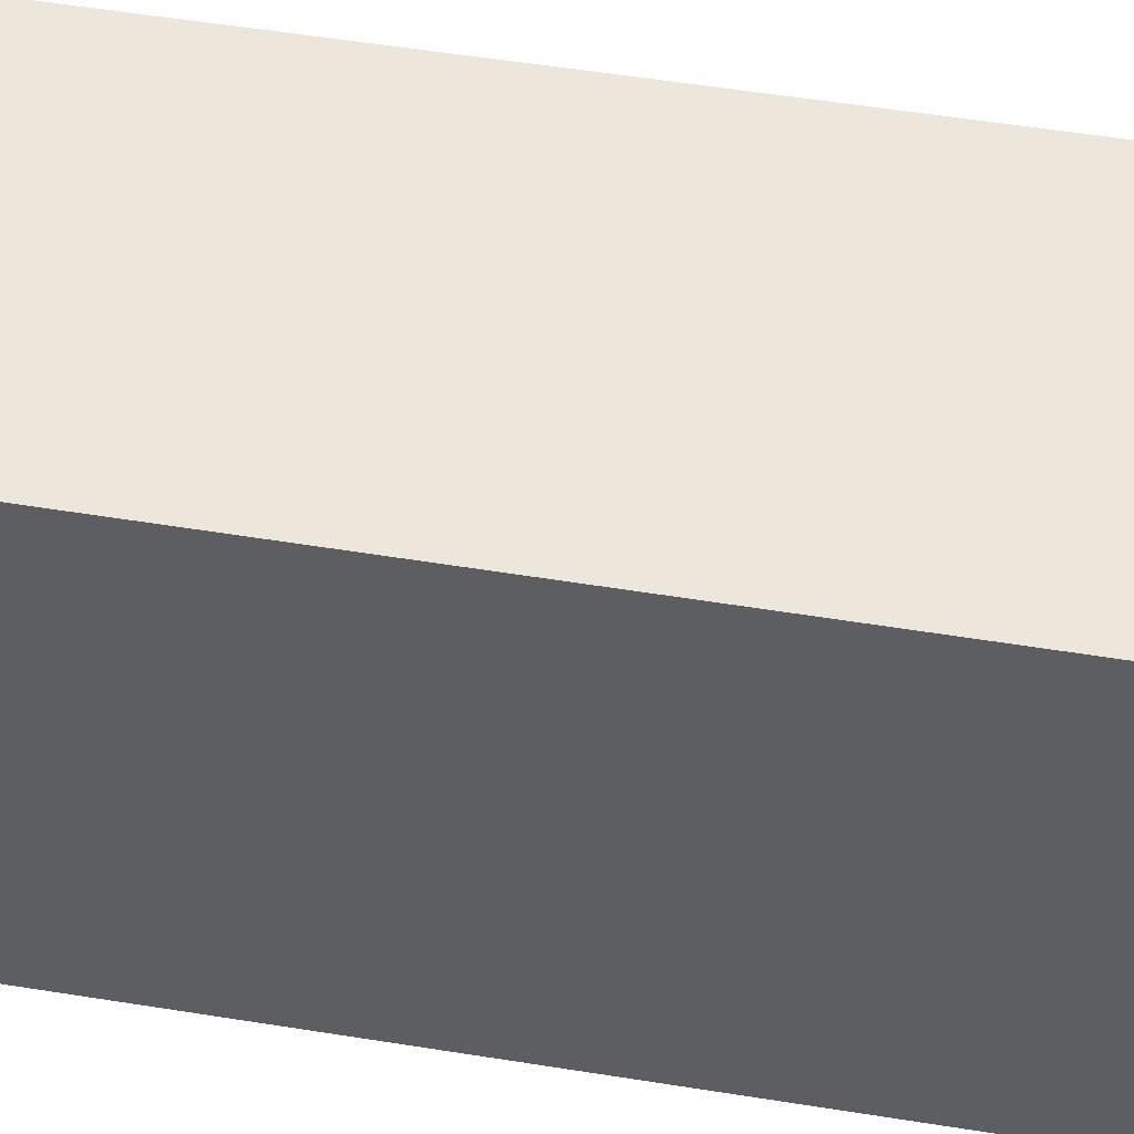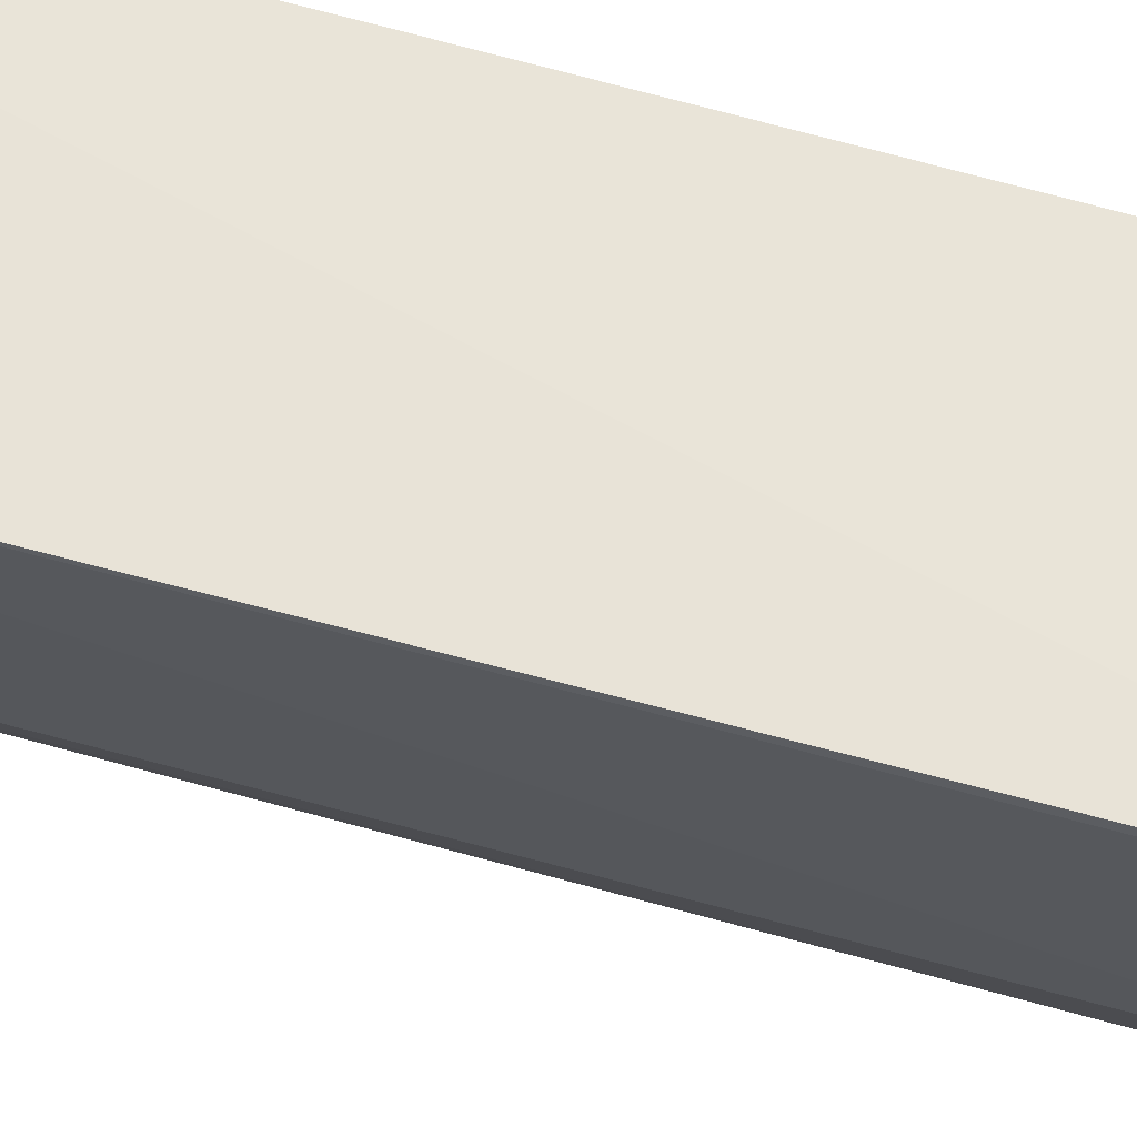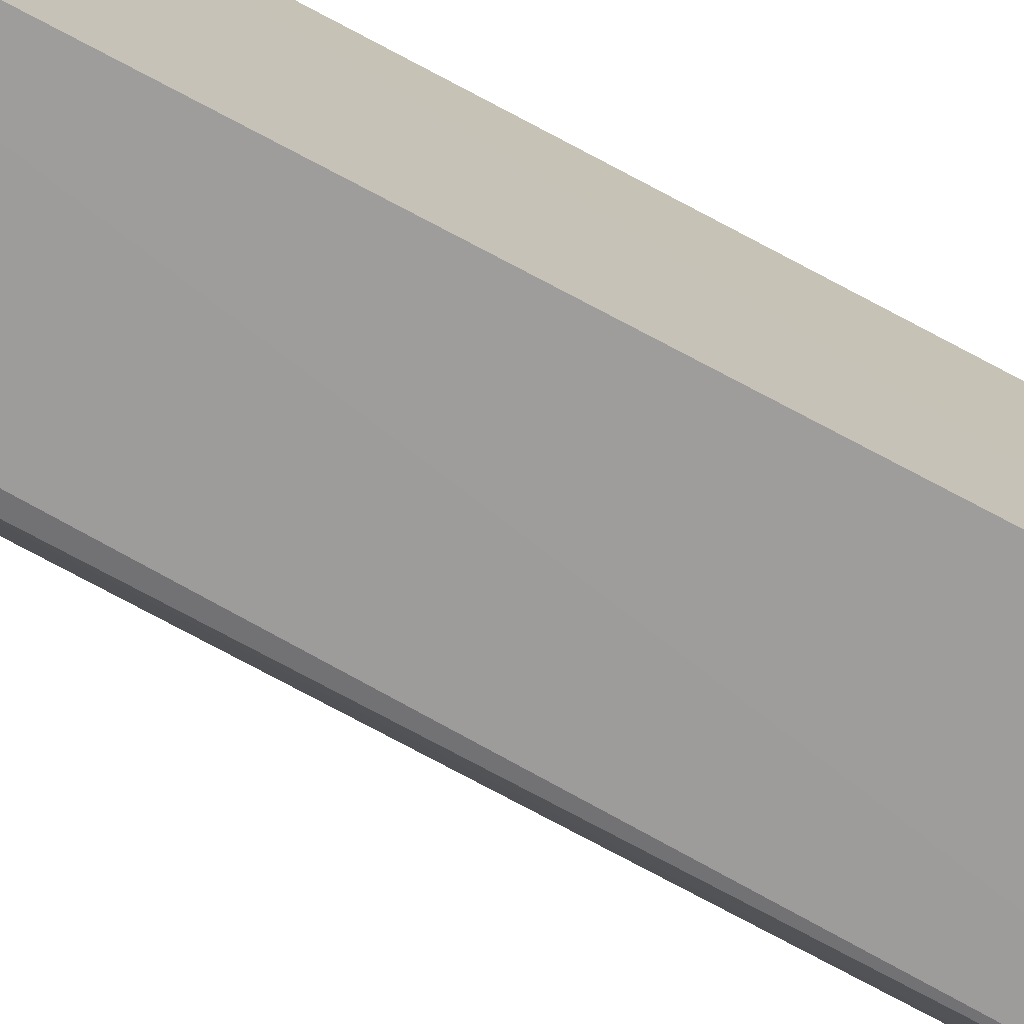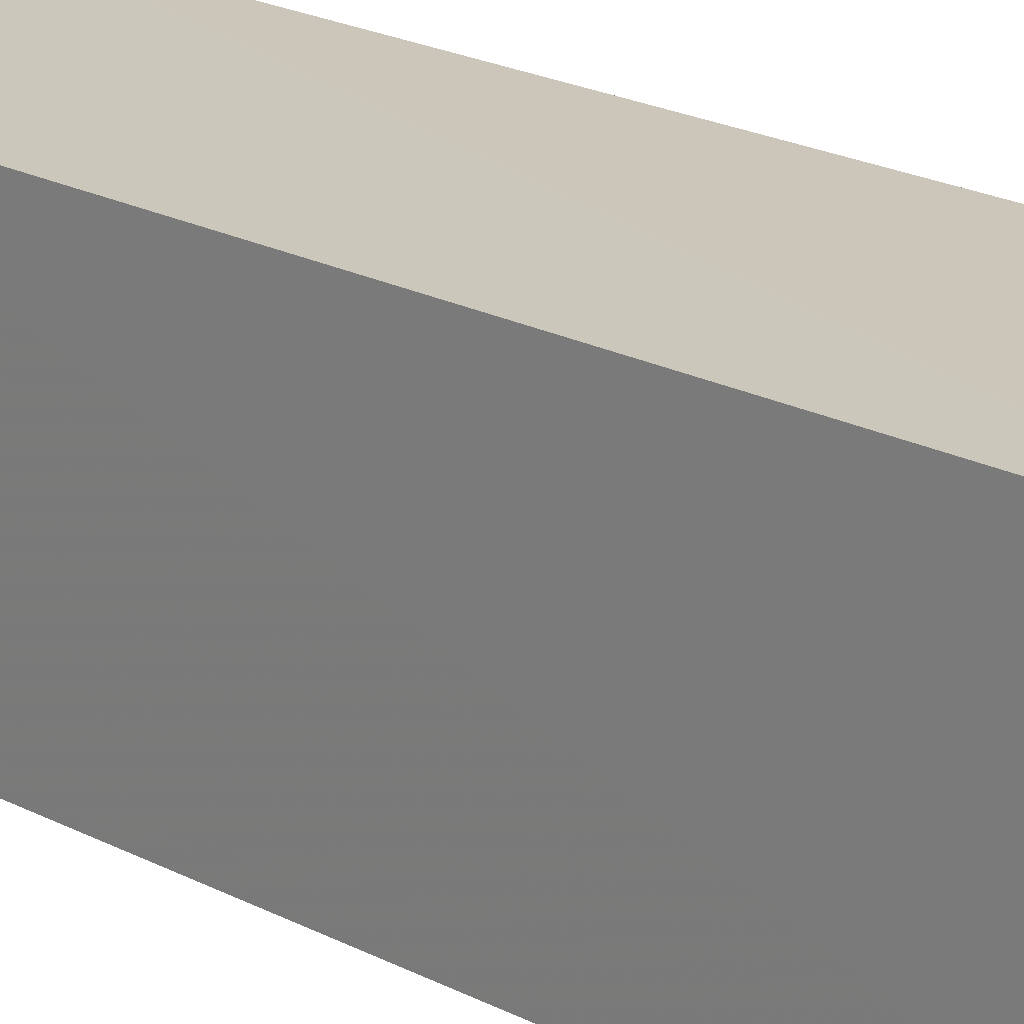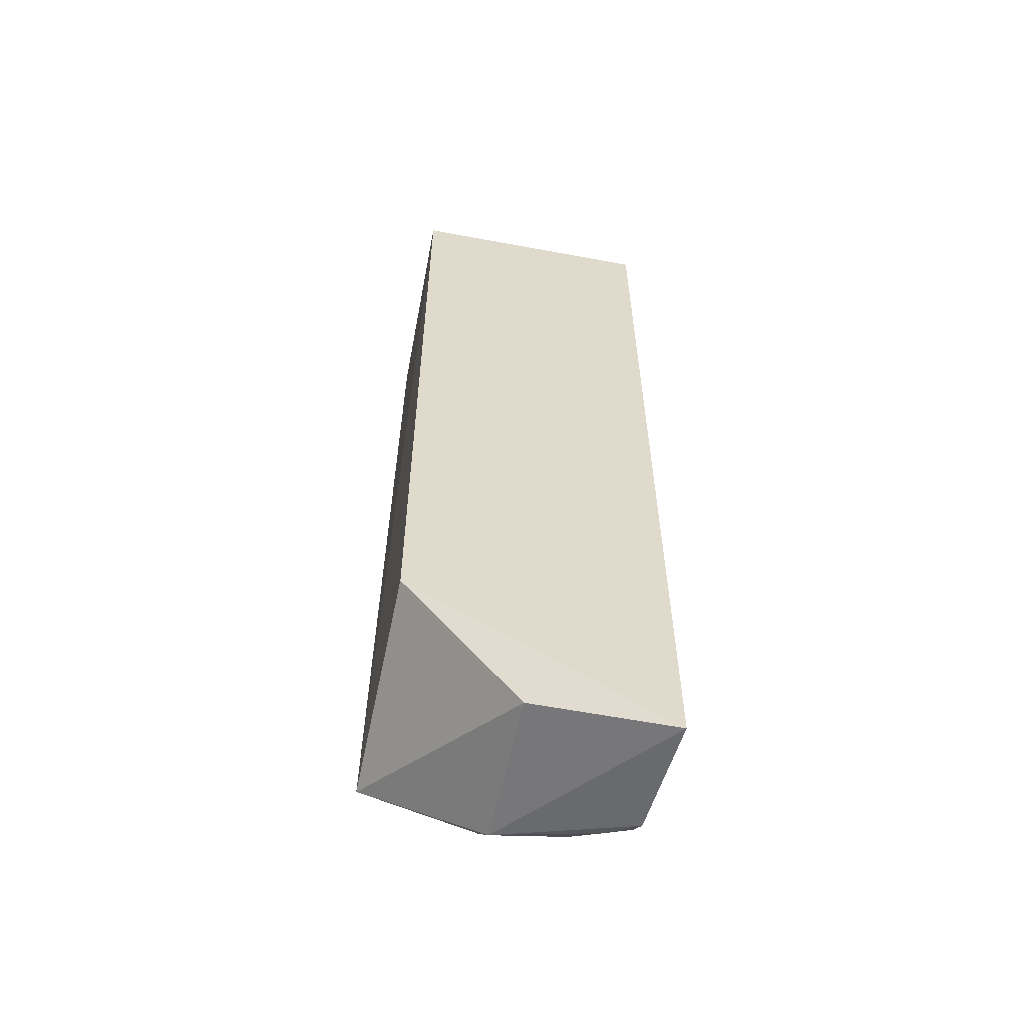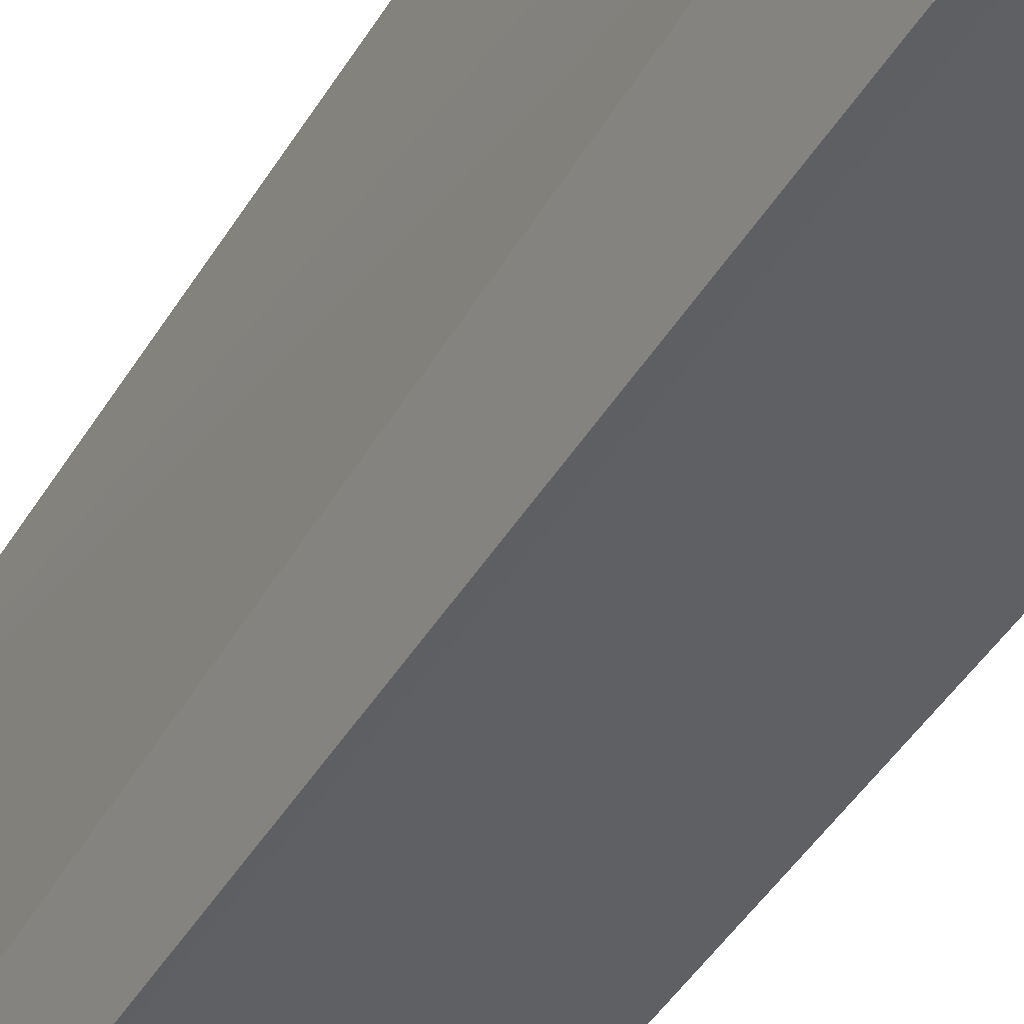
<metadata>
{"format":"obj","ext":"obj","renderer":"f3d","projection":"perspective","resolution":1024,"background":"white","views":[{"elev":49.8,"azim":-79.6,"up":"+Y"},{"elev":62.1,"azim":106.6,"up":"+Y"},{"elev":-74.3,"azim":-118.0,"up":"+Y"},{"elev":20.6,"azim":-46.3,"up":"+Y"},{"elev":-57.5,"azim":-100.9,"up":"+Z"},{"elev":-41.9,"azim":152.2,"up":"+Y"}]}
</metadata>
<code>
v 0.02363 0.001215 0.04267
v 0.02249 -0.007196 0.04267
v 0.02268 -0.003732 0.00239
v 0.01393 -0.003912 0.0004077
v 0.01381 0.001232 0.04265
v 0.01384 -0.01025 0.0002182
v 0.02317 0.001513 0.004421
v 0.02248 -0.005983 0.004519
v 0.02147 -0.009709 0.04268
v 0.02091 -0.003821 0.0004649
v 0.01381 0.001232 0.007009
v 0.02319 0.001212 0.00449
v 0.01381 -0.01023 0.04265
v 0.02118 -0.009524 0.004525
v 0.02047 -0.009755 0.001525
v 0.01937 -0.009825 0.0006133
v 0.02136 -0.007206 0.001527
v 0.02138 -0.008552 0.002491
v 0.02028 -0.008544 0.0008877
v 0.0225 -0.004794 0.002509
f 7 5 1
f 8 1 2
f 8 3 1
f 9 2 1
f 9 1 5
f 10 6 4
f 10 7 3
f 10 4 7
f 11 4 6
f 11 7 4
f 11 5 7
f 12 7 1
f 12 1 3
f 12 3 7
f 13 9 5
f 13 6 9
f 13 11 6
f 13 5 11
f 14 8 2
f 14 2 9
f 15 14 9
f 15 9 6
f 16 15 6
f 16 6 10
f 17 10 3
f 18 8 14
f 18 14 15
f 18 15 17
f 19 16 10
f 19 10 17
f 19 17 15
f 19 15 16
f 20 18 17
f 20 17 3
f 20 3 8
f 20 8 18

</code>
